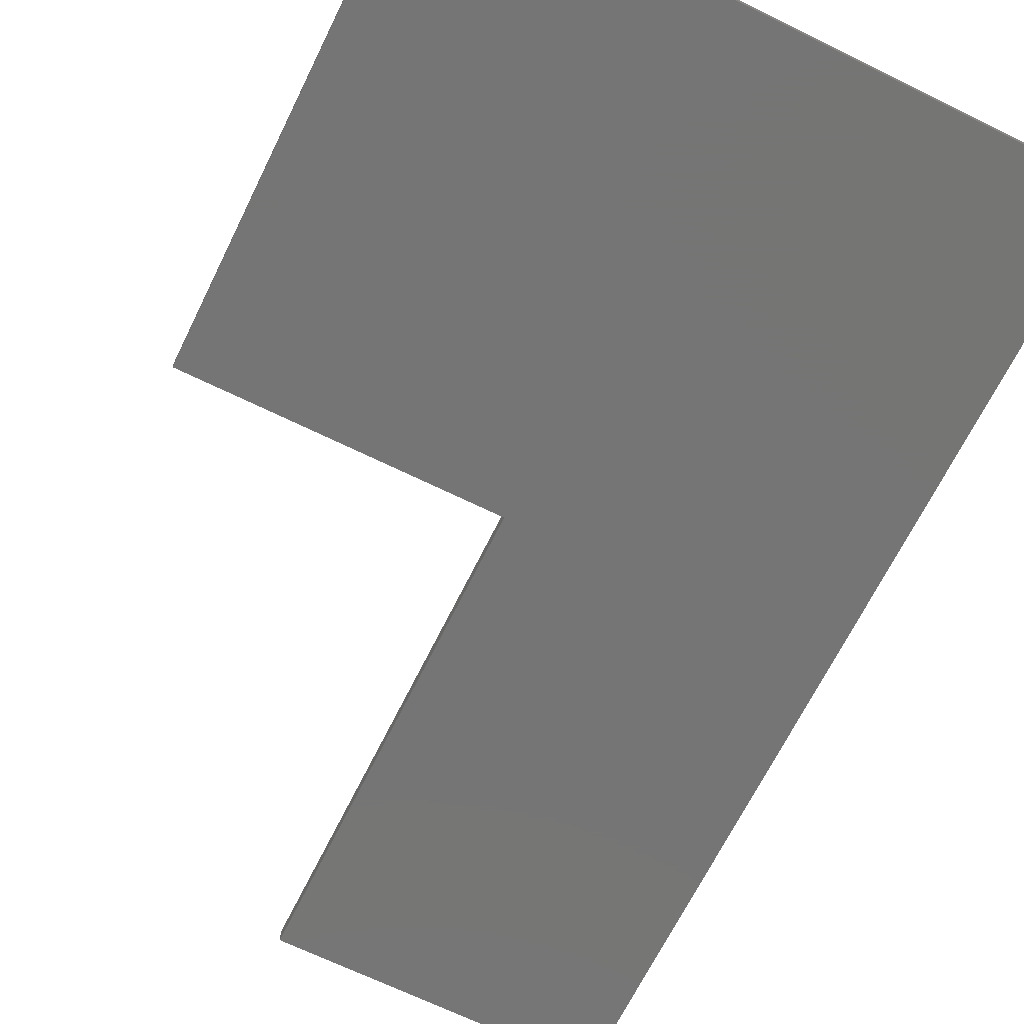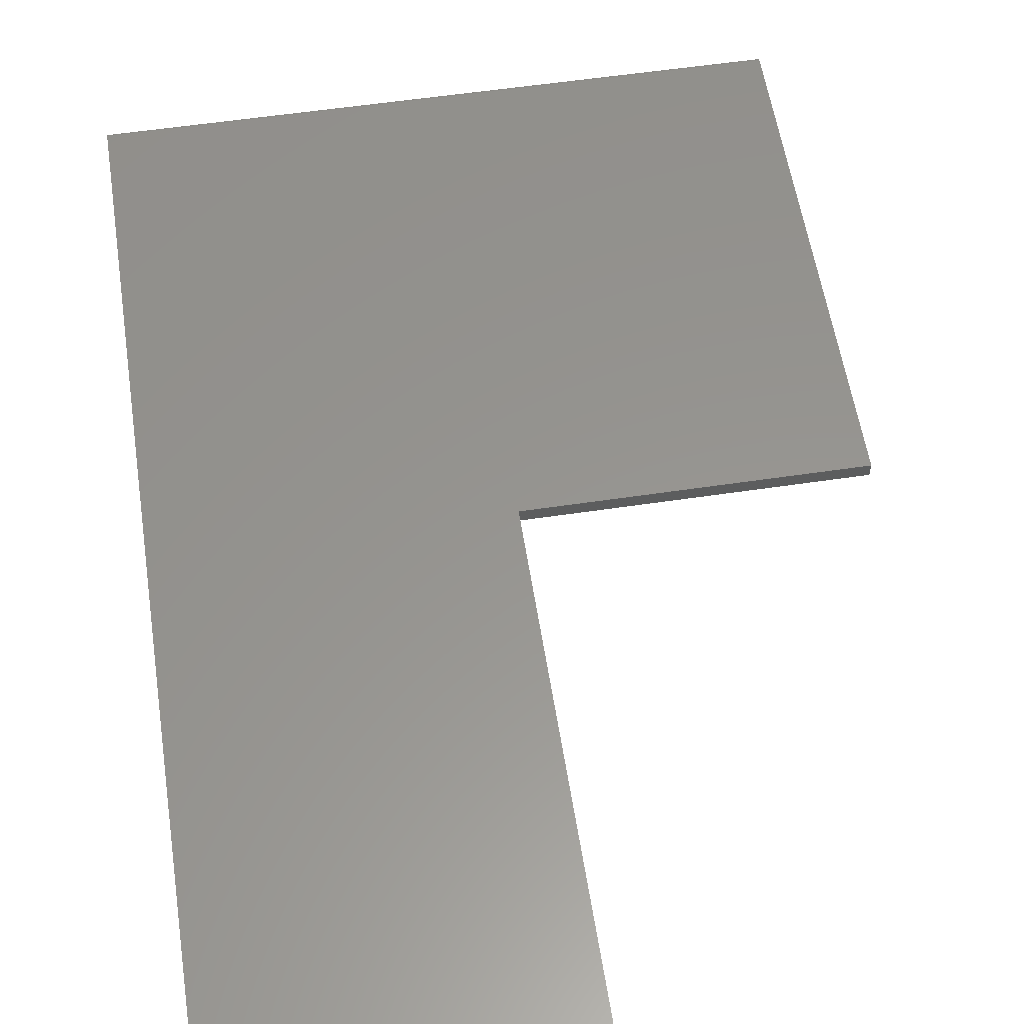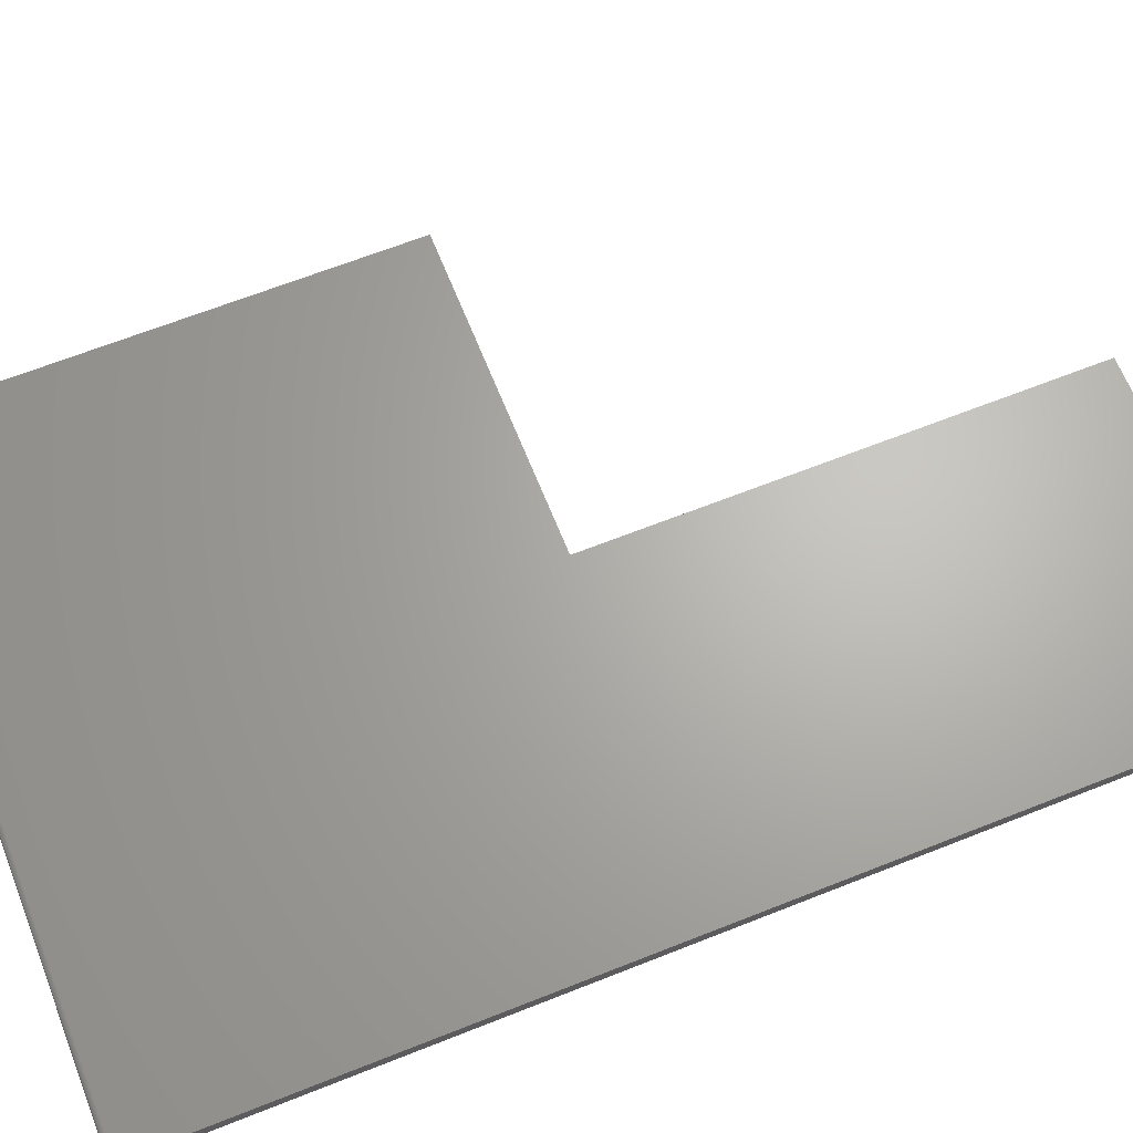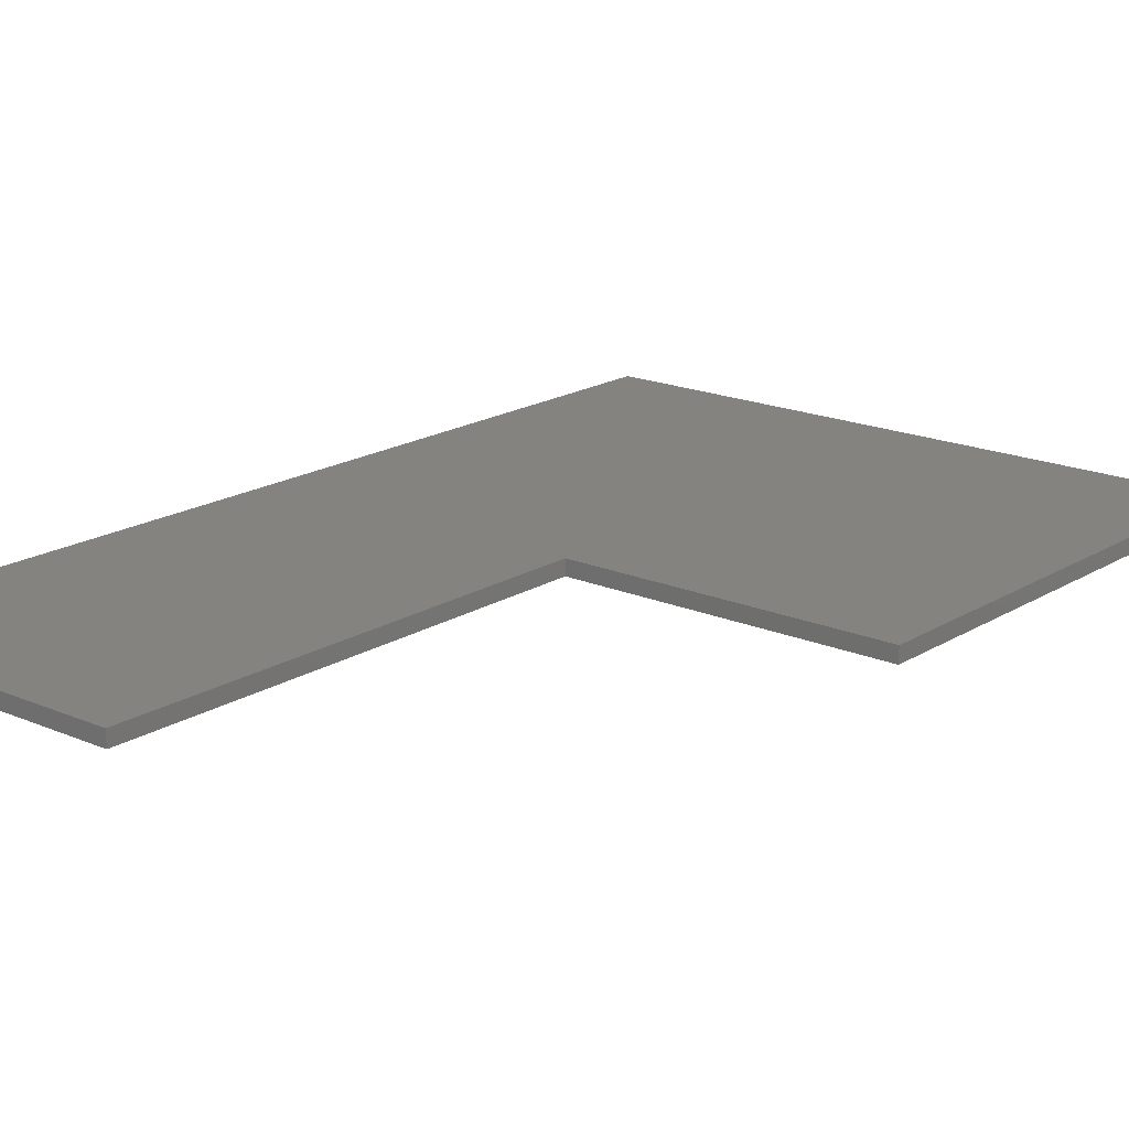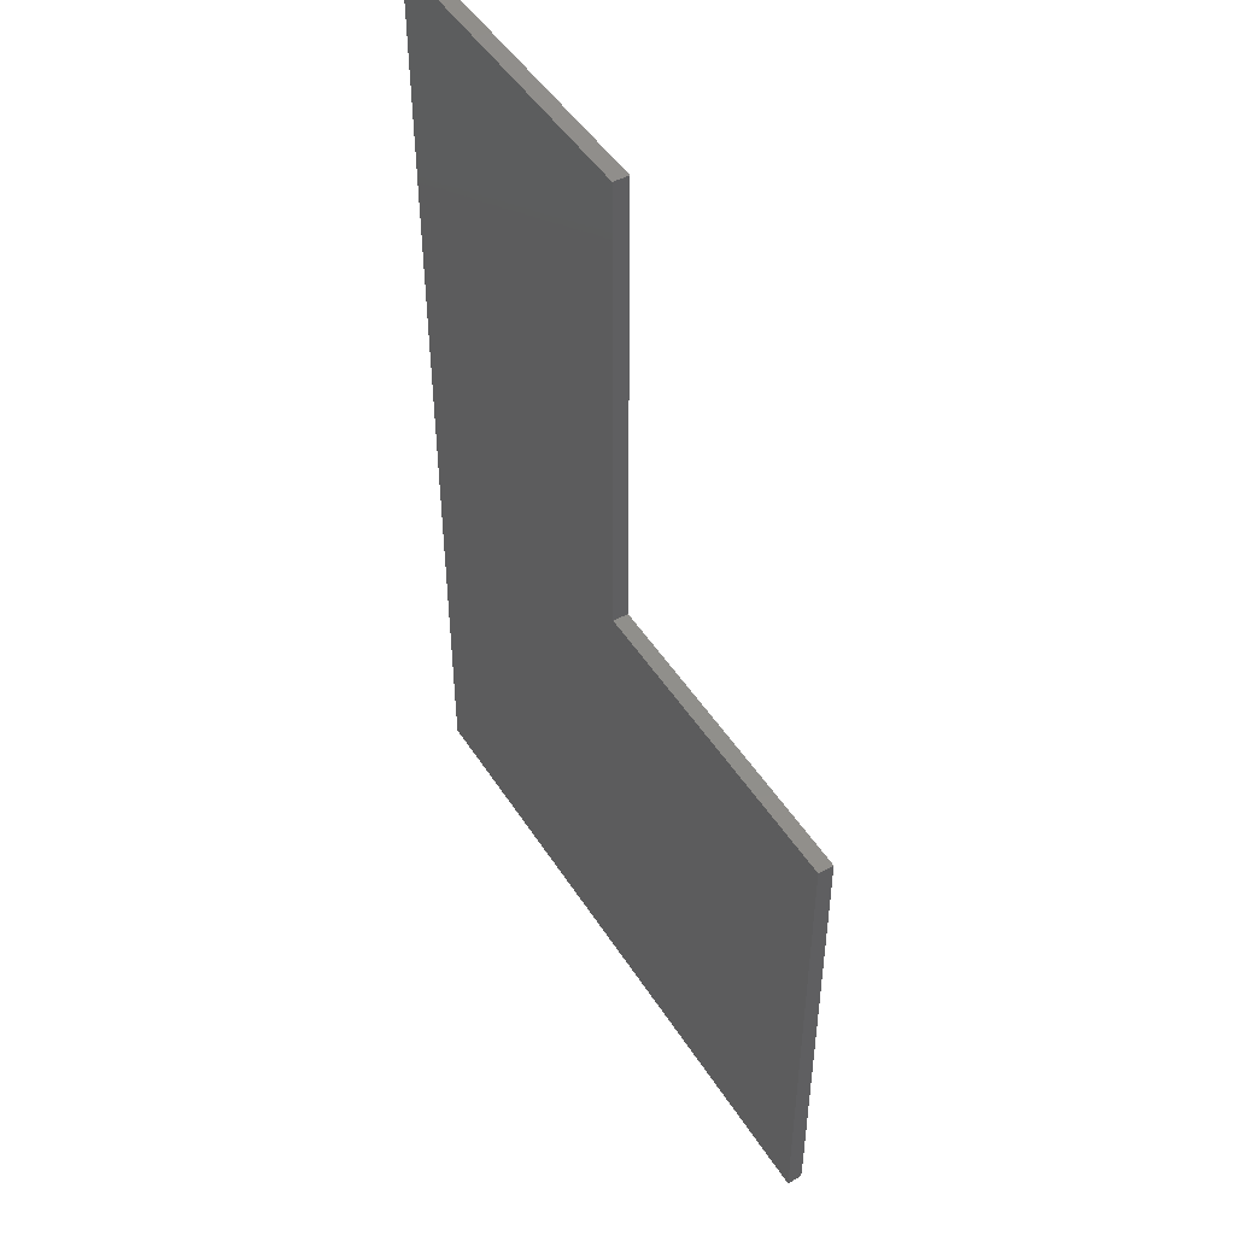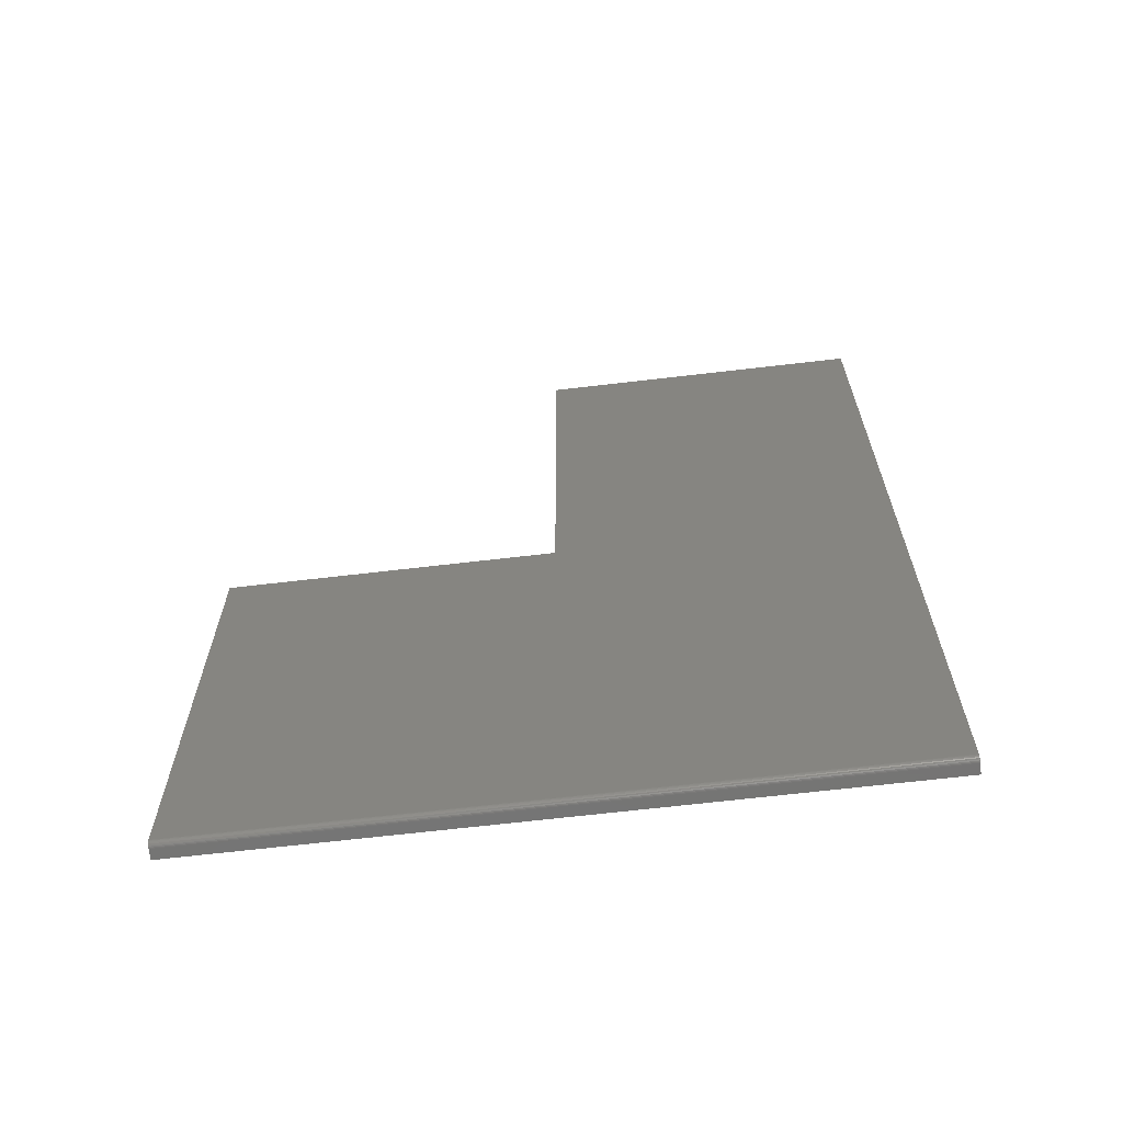
<metadata>
{"format":"stl","ext":"stl","renderer":"f3d","projection":"perspective","resolution":1024,"background":"white","views":[{"elev":-67.6,"azim":153.8,"up":"+Y"},{"elev":57.5,"azim":-8.8,"up":"+Y"},{"elev":65.9,"azim":-111.7,"up":"+Y"},{"elev":18.2,"azim":40.0,"up":"+Y"},{"elev":48.1,"azim":58.8,"up":"+Z"},{"elev":-66.9,"azim":-173.3,"up":"+Z"}]}
</metadata>
<code>
# stl→obj: 28 verts, 52 faces
v -0.5 8.674e-19 -0.7422
v -0.5 1.665e-16 0.75
v 0.005263 1.946e-16 0.75
v 0.005263 1.122e-16 0.007895
v 0.4947 1.394e-16 0.007895
v 0.4947 5.609e-17 -0.7422
v -0.5 -0.02344 0.75
v -0.5 -0.0001501 -0.7437
v -0.5 -0.0005947 -0.7452
v -0.5 -0.001317 -0.7465
v -0.5 -0.002288 -0.7477
v -0.5 -0.003472 -0.7487
v -0.5 -0.004823 -0.7494
v -0.5 -0.006288 -0.7498
v -0.5 -0.007812 -0.75
v -0.5 -0.02344 -0.75
v 0.4947 -0.001317 -0.7465
v 0.4947 -0.0001501 -0.7437
v 0.4947 -0.0005947 -0.7452
v 0.4947 -0.003472 -0.7487
v 0.4947 -0.02344 -0.75
v 0.4947 -0.007812 -0.75
v 0.4947 -0.006288 -0.7498
v 0.4947 -0.004823 -0.7494
v 0.4947 -0.02344 0.007895
v 0.4947 -0.002288 -0.7477
v 0.005263 -0.02344 0.007895
v 0.005263 -0.02344 0.75
f 1 2 3
f 1 3 4
f 1 4 5
f 1 5 6
f 1 7 2
f 8 9 10
f 8 10 11
f 8 11 12
f 8 12 13
f 8 13 14
f 8 14 15
f 16 7 1
f 16 1 8
f 16 8 15
f 6 17 18
f 17 19 18
f 20 21 22
f 20 22 23
f 20 23 24
f 25 21 20
f 25 20 26
f 25 26 17
f 25 17 6
f 25 6 5
f 16 15 21
f 21 15 22
f 1 6 8
f 8 6 18
f 8 18 9
f 9 18 19
f 9 19 10
f 10 19 17
f 10 17 11
f 11 17 26
f 11 26 12
f 12 26 20
f 12 20 13
f 13 20 24
f 13 24 14
f 14 24 23
f 14 23 15
f 15 23 22
f 16 21 25
f 16 25 27
f 16 27 28
f 16 28 7
f 28 3 7
f 7 3 2
f 27 4 28
f 28 4 3
f 25 5 27
f 27 5 4

</code>
